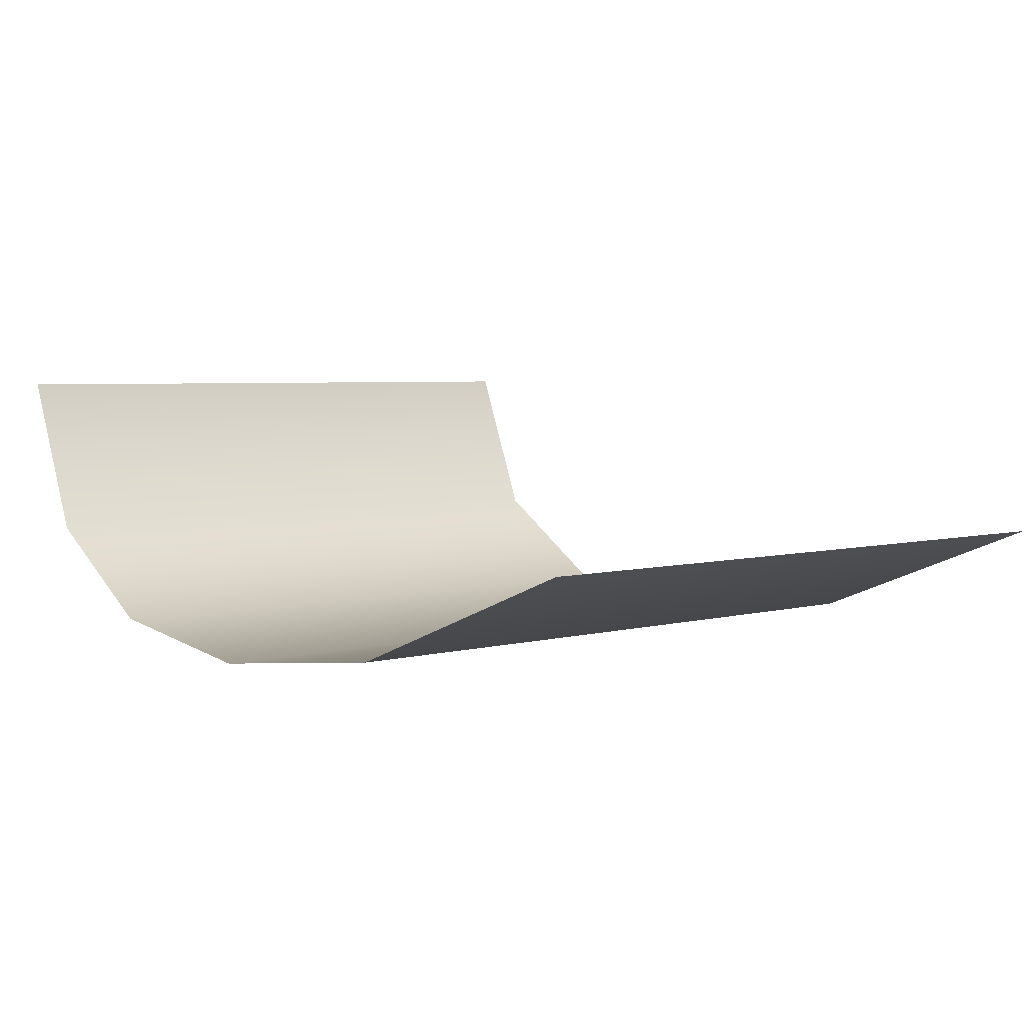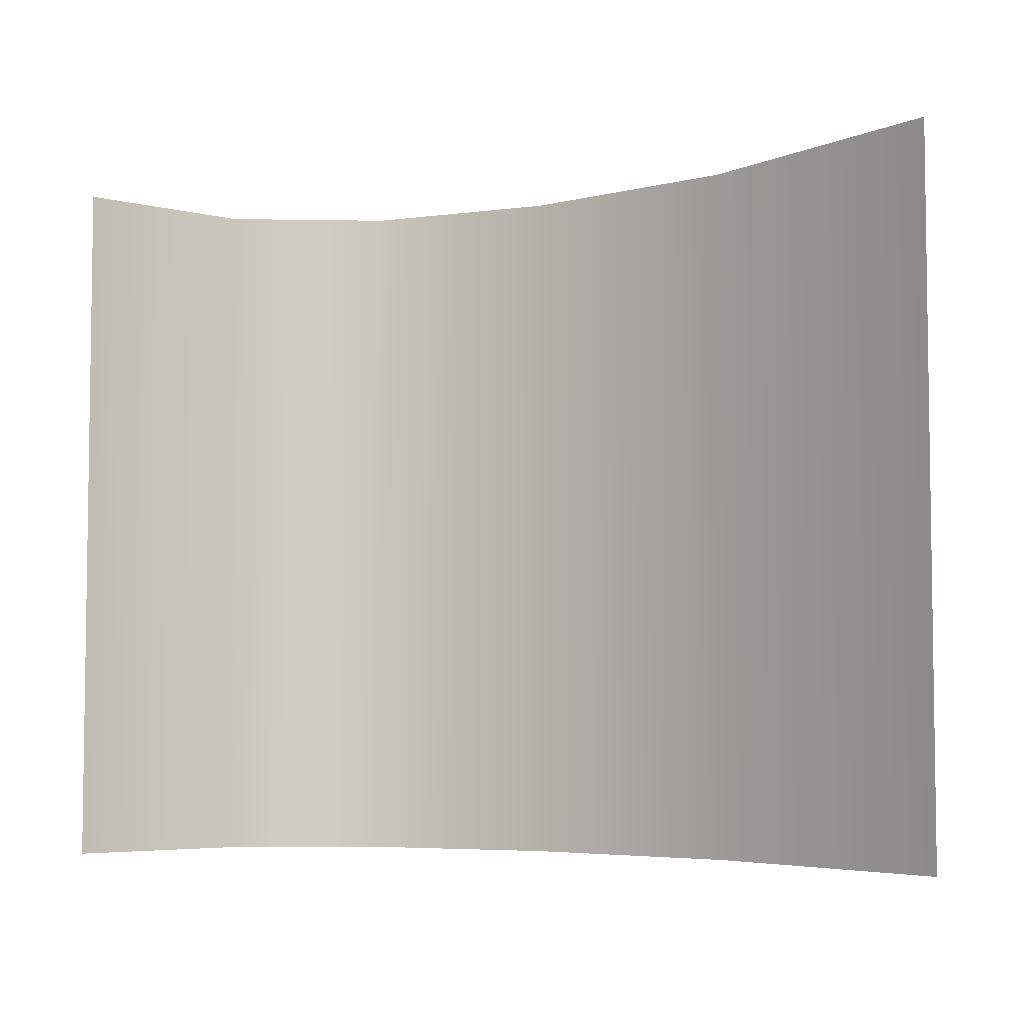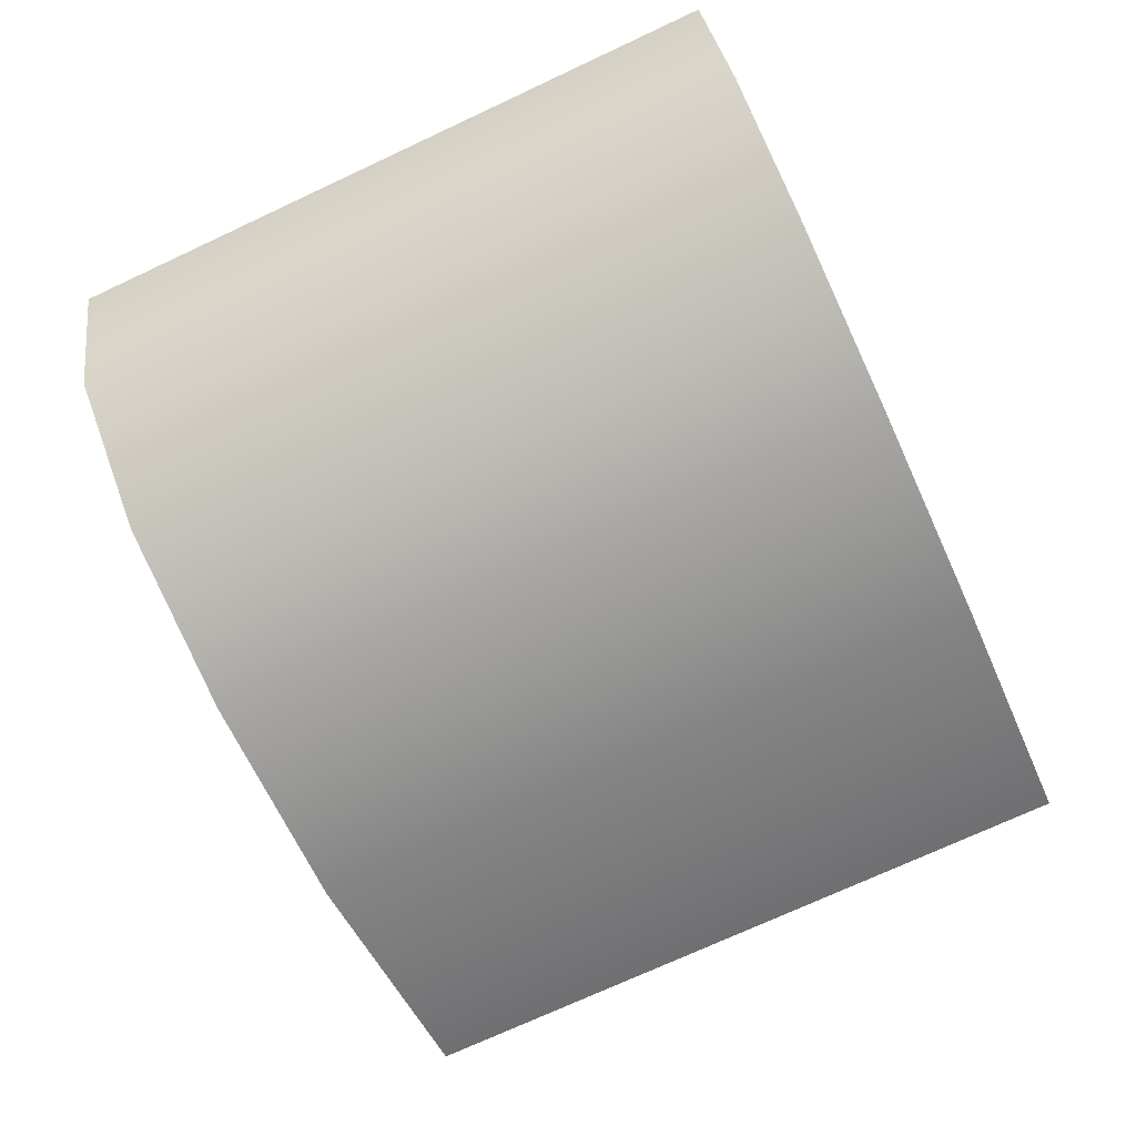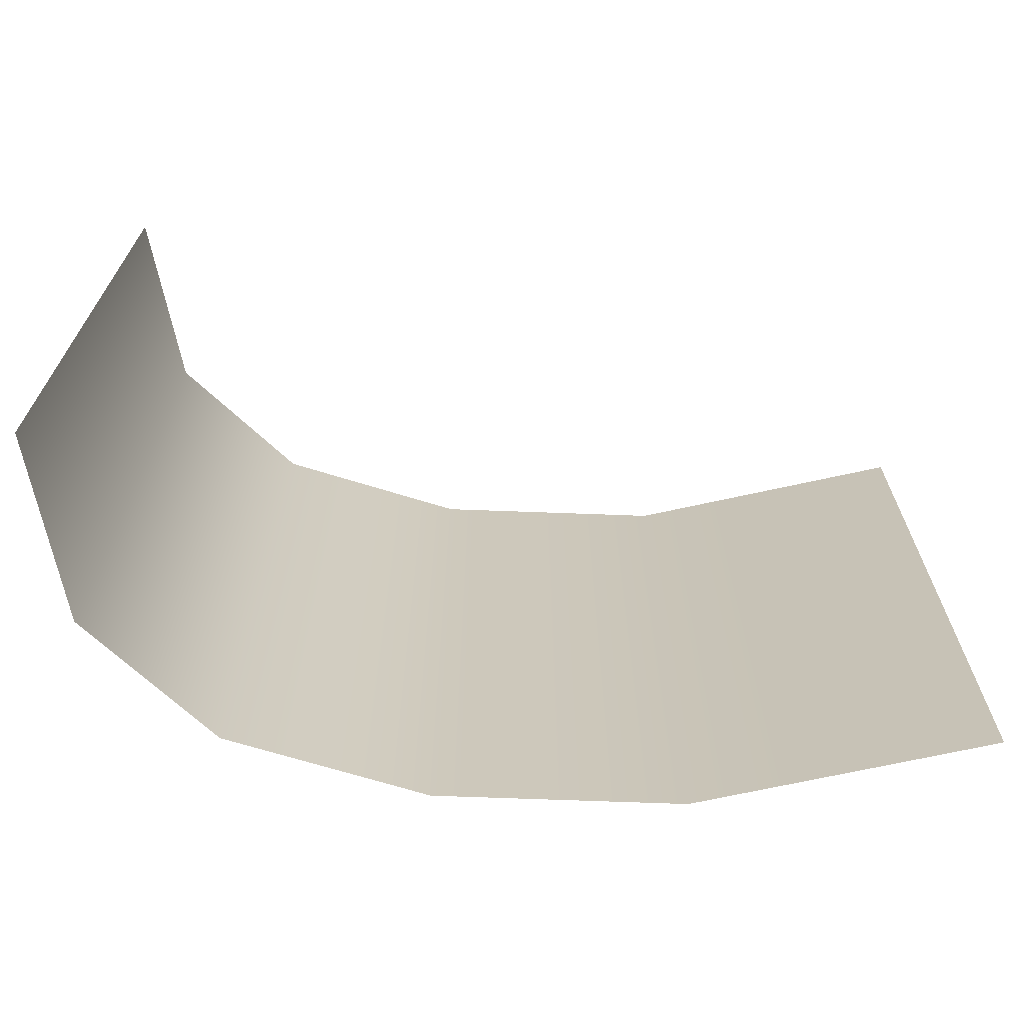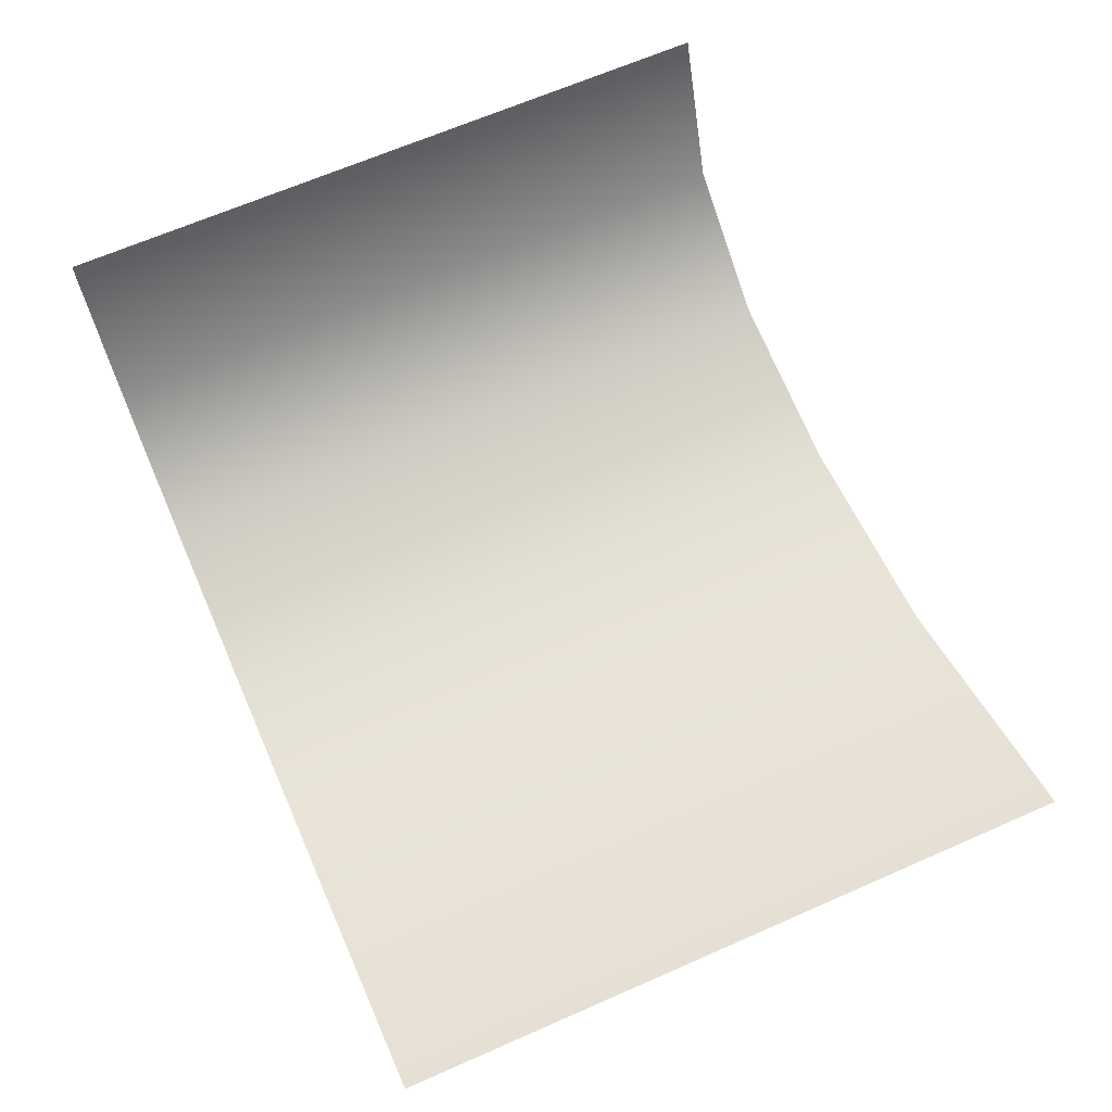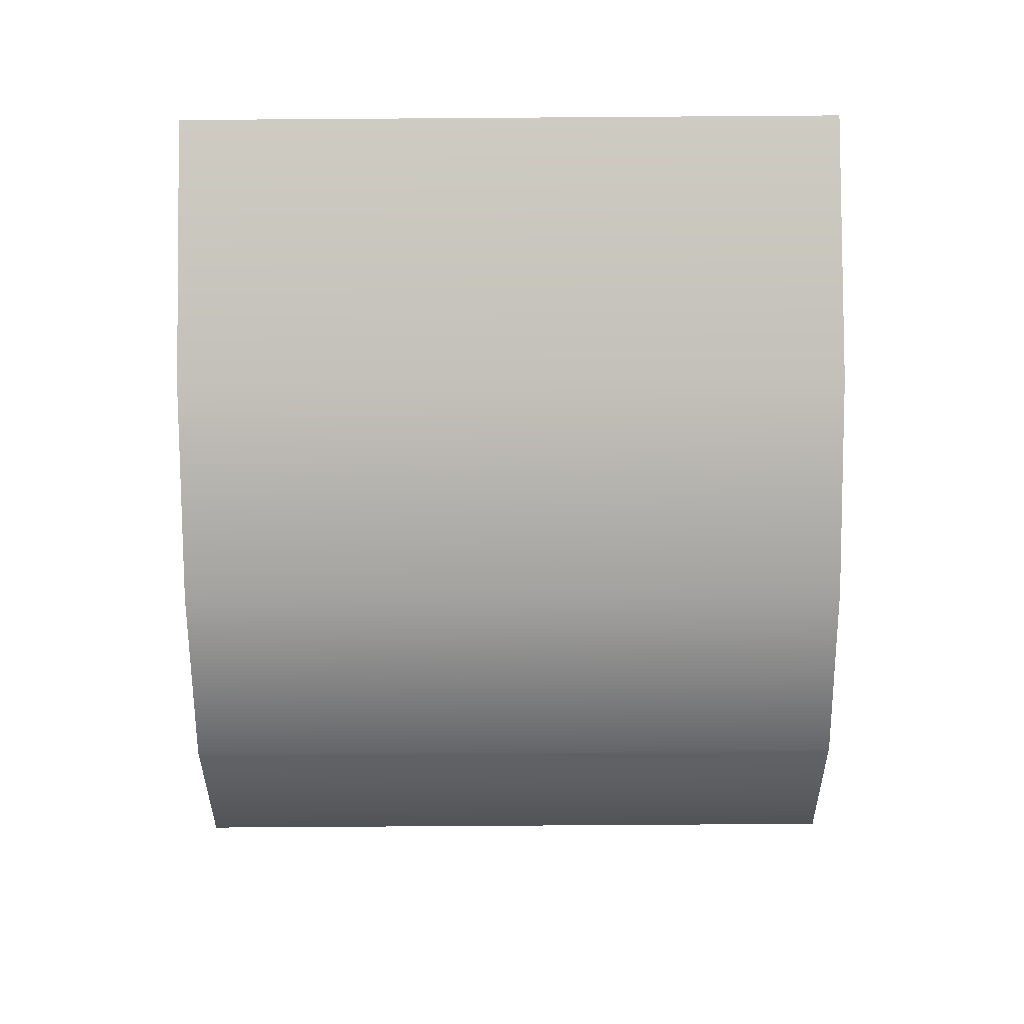
<metadata>
{"format":"obj","ext":"obj","renderer":"f3d","projection":"perspective","resolution":1024,"background":"white","views":[{"elev":4.2,"azim":47.7,"up":"+Z"},{"elev":-5.1,"azim":31.3,"up":"+Y"},{"elev":-73.7,"azim":-65.1,"up":"+Z"},{"elev":-68.6,"azim":-8.7,"up":"+Y"},{"elev":66.2,"azim":66.2,"up":"+Z"},{"elev":-73.4,"azim":90.4,"up":"+Z"}]}
</metadata>
<code>
o #ID112
v 0.03653 -0.004471 0.4578
v 0.03637 -0.006231 0.4582
v 0.03653 -0.006231 0.4578
v 0.03637 -0.004471 0.4582
v 0.03687 -0.006231 0.4576
v 0.03687 -0.004471 0.4576
v 0.03735 -0.006231 0.4575
v 0.03735 -0.004471 0.4575
v 0.03792 -0.006231 0.4576
v 0.03792 -0.004471 0.4576
v 0.03858 -0.006231 0.4578
v 0.03858 -0.004471 0.4578
f 1 2 3
f 2 1 4
f 1 5 6
f 5 1 3
f 6 7 8
f 7 6 5
f 8 9 10
f 9 8 7
f 10 11 12
f 11 10 9

</code>
